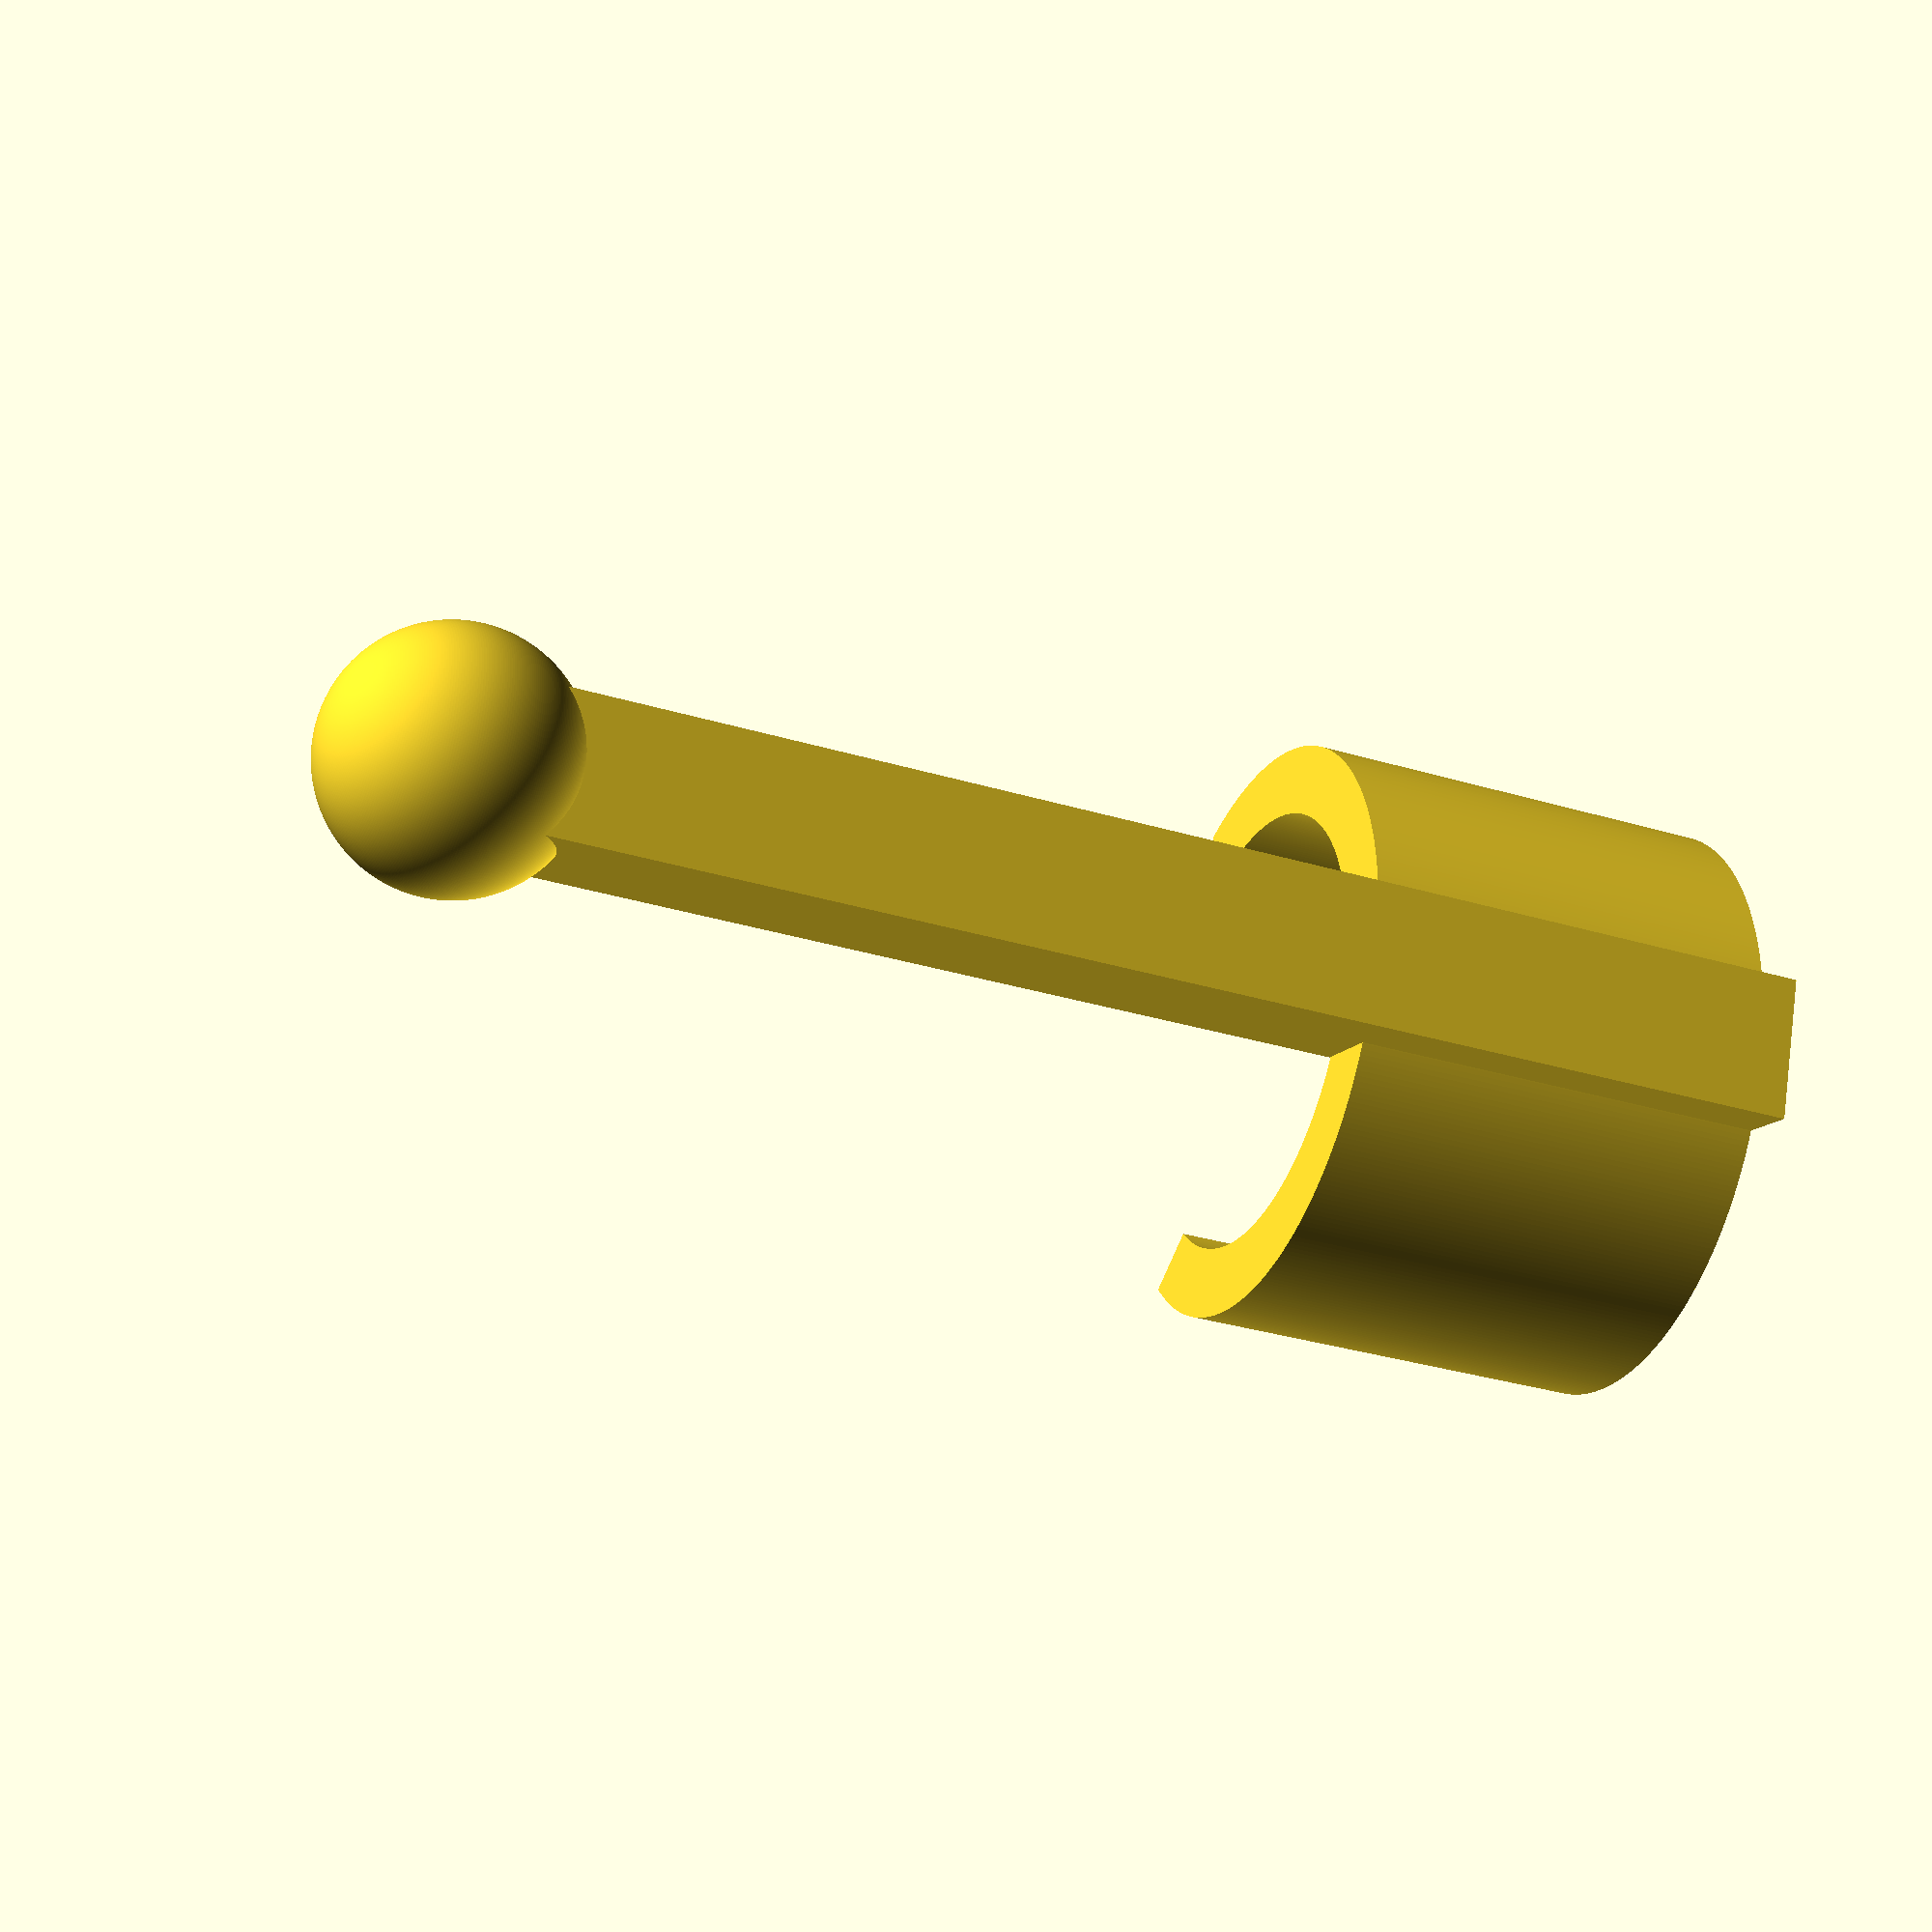
<openscad>
module ring(){
	ht = 15;
	ri = 8;
	ro = ri+2.5;
	difference(){
		cylinder(h = ht, r = ro, $fn=360);
		cylinder(h = ht+1, r = ri, $fn=360);
		translate([-2,-2,0]){
			cube([35,35,ht+1]);
		}
	}
}

module pin(){
	w = 5;
	h = 50;
	translate([0,0,h/2]){
		cube([w,w,h],center=true);
	}
	translate([0,0,h-w/2]){
		sphere(r=w*0.9, $fn=360);
	}
}

pin();
translate([0,10,0])
rotate([0,0,45])
ring();

</openscad>
<views>
elev=34.3 azim=290.1 roll=68.1 proj=p view=solid
</views>
